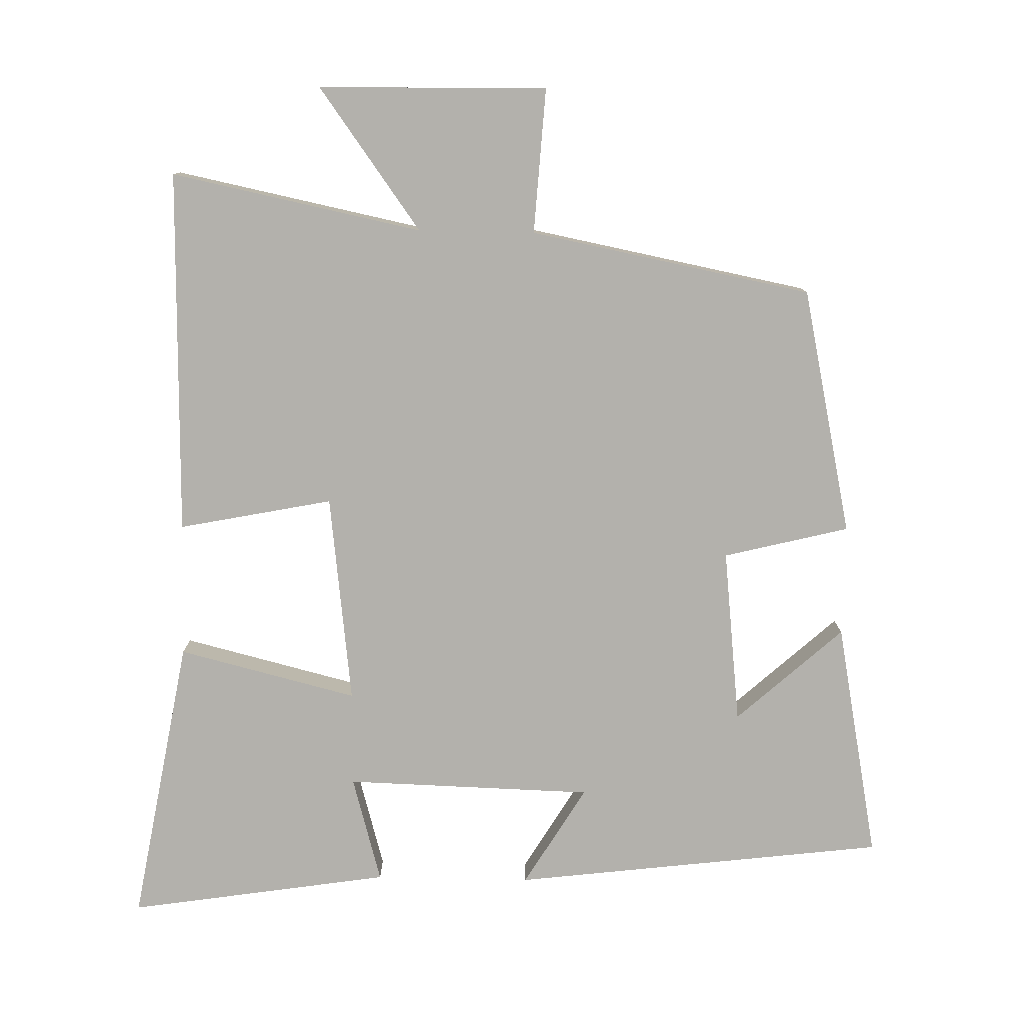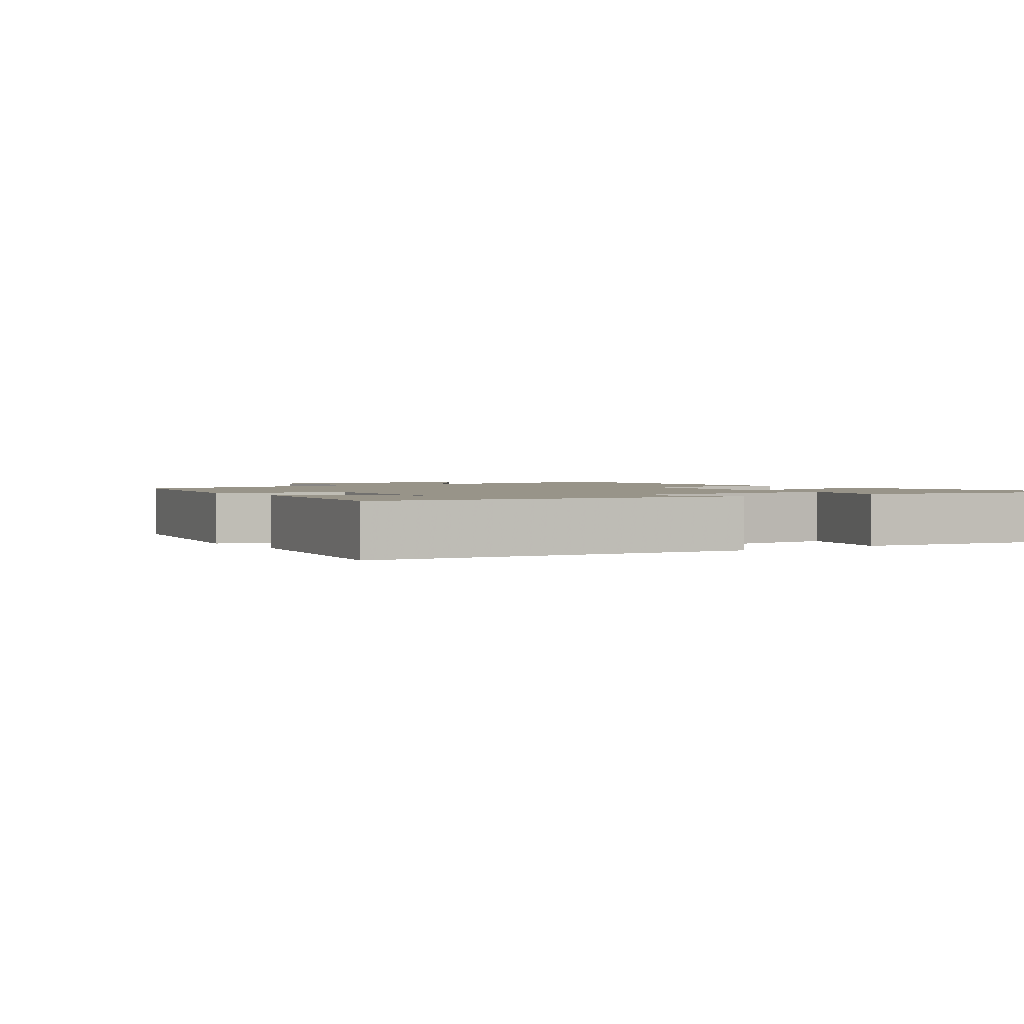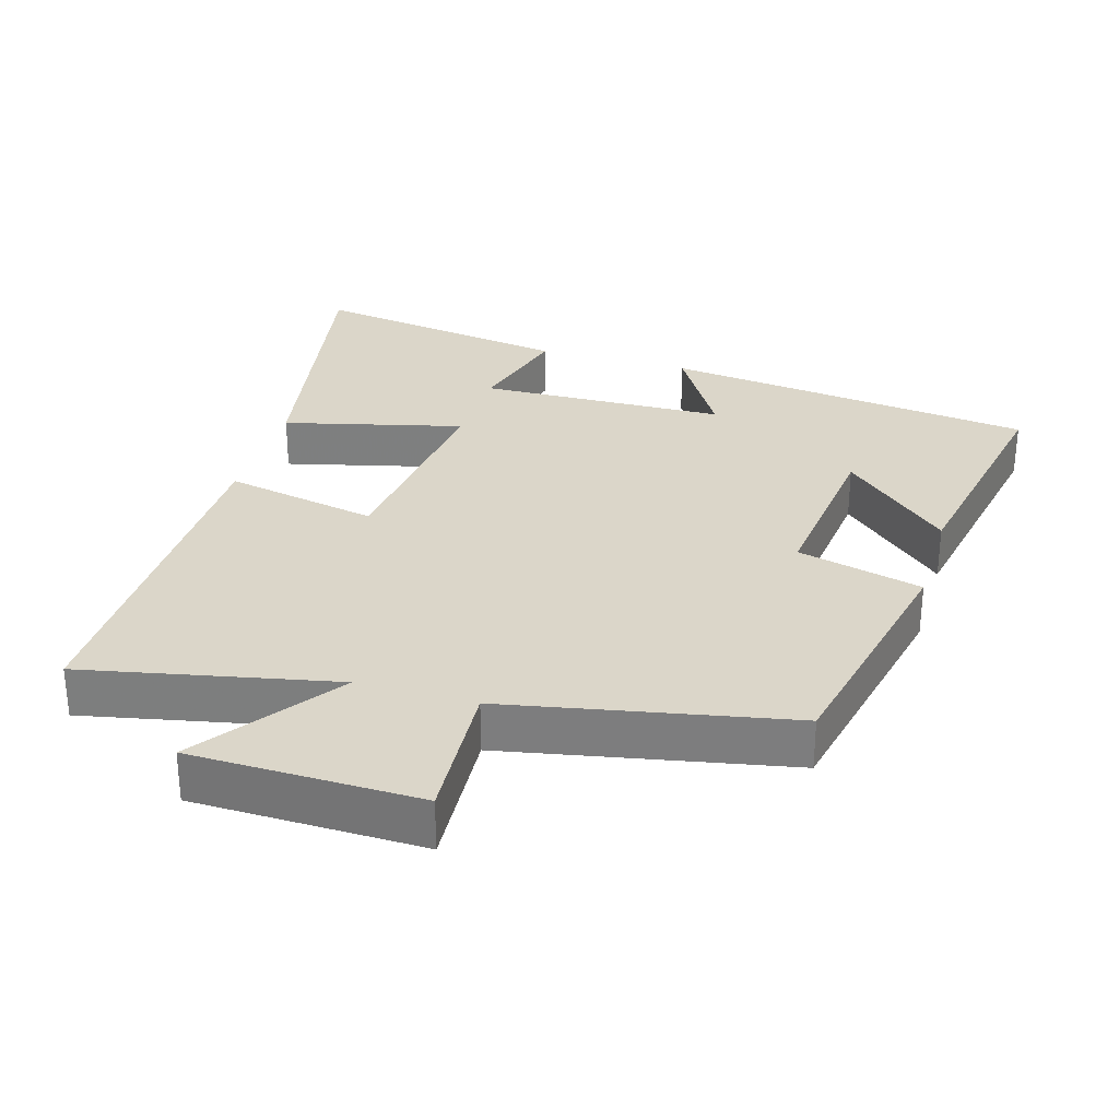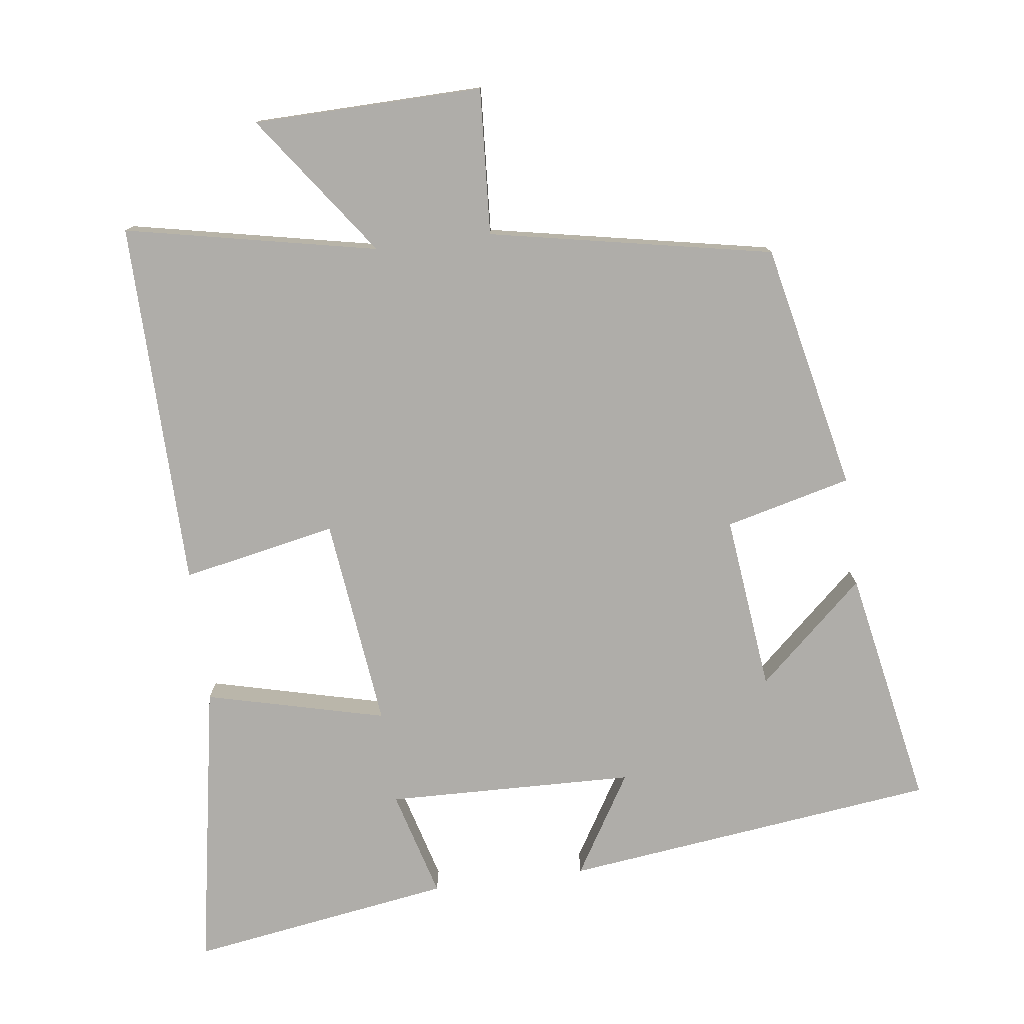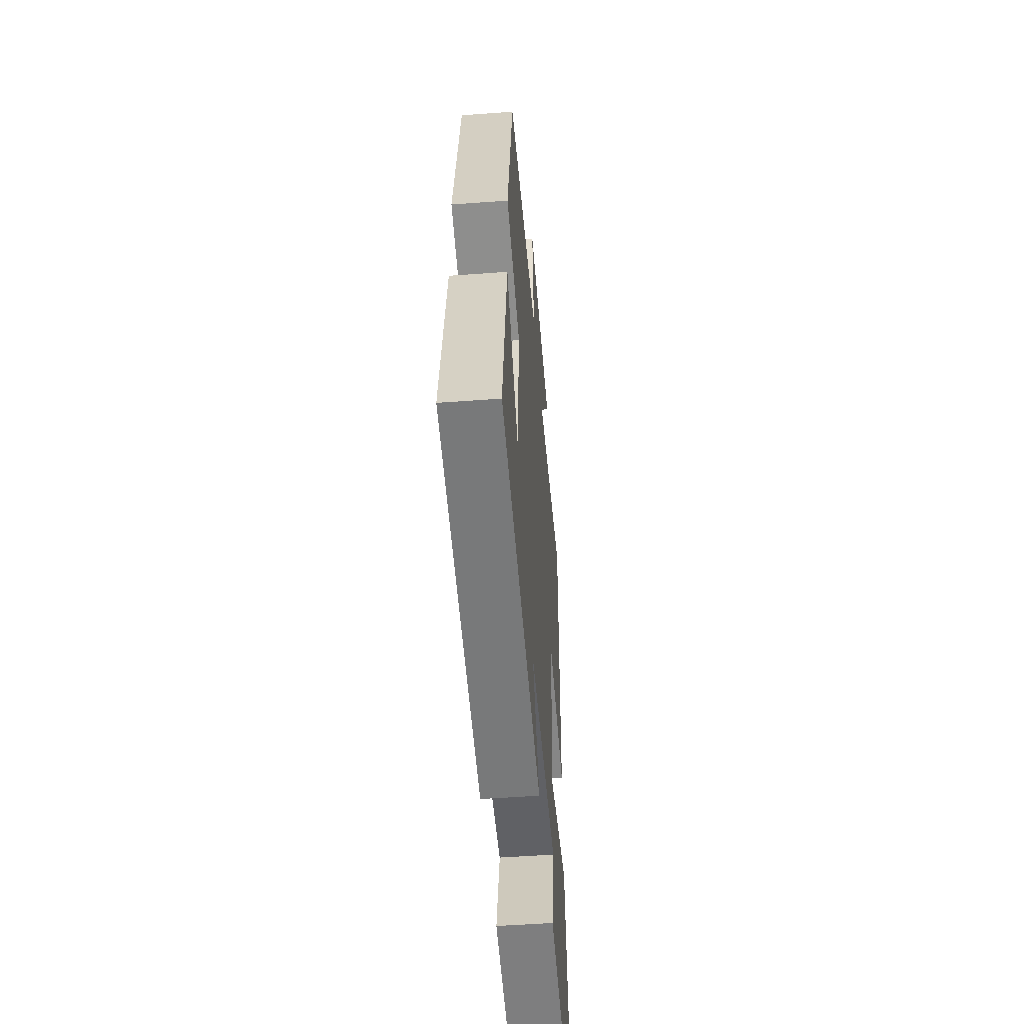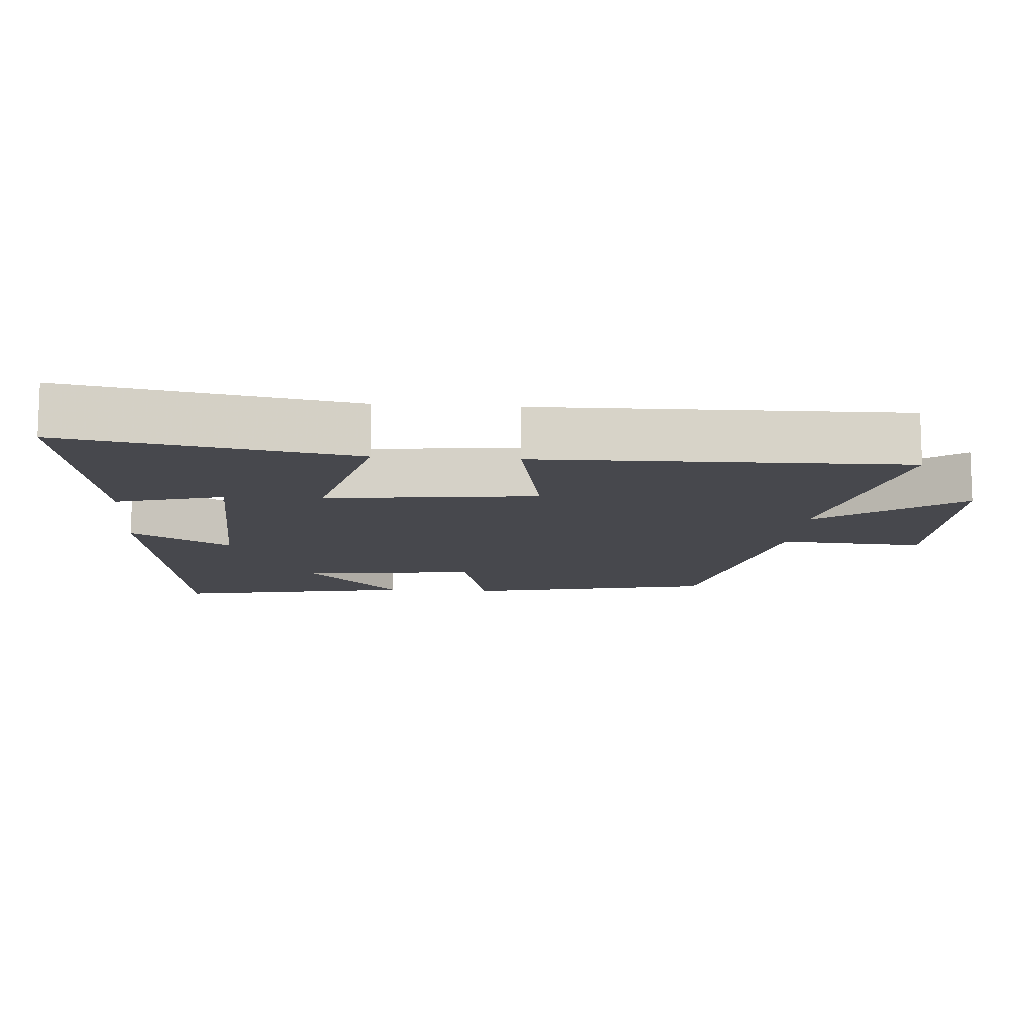
<metadata>
{"format":"obj","ext":"obj","renderer":"f3d","projection":"perspective","resolution":1024,"background":"white","views":[{"elev":-79.0,"azim":-1.2,"up":"+Y"},{"elev":1.7,"azim":145.4,"up":"+Y"},{"elev":30.1,"azim":16.4,"up":"+Y"},{"elev":-77.4,"azim":7.4,"up":"+Y"},{"elev":-50.9,"azim":94.6,"up":"+Z"},{"elev":-11.9,"azim":-94.4,"up":"+Y"}]}
</metadata>
<code>
v 0.424 0.07 0.421
v 0.5 0.07 0.067
v 0.32 0.07 0.022
v 0.348 0.07 -0.23
v 0.5 0.07 -0.093
v 0.565 0.07 -0.435
v 0.029 0.07 -0.5
v 0.116 0.07 -0.356
v -0.24 0.07 -0.346
v -0.197 0.07 -0.5
v -0.573 0.07 -0.558
v -0.5 0.07 -0.145
v -0.243 0.07 -0.209
v -0.279 0.07 0.093
v -0.5 0.07 0.049
v -0.509 0.07 0.574
v -0.149 0.07 0.5
v -0.296 0.07 0.703
v 0.032 0.07 0.709
v 0.019 0.07 0.5
v 0.424 0 0.421
v 0.5 0 0.067
v 0.32 0 0.022
v 0.348 0 -0.23
v 0.5 0 -0.093
v 0.565 0 -0.435
v 0.029 0 -0.5
v 0.116 0 -0.356
v -0.24 0 -0.346
v -0.197 0 -0.5
v -0.573 0 -0.558
v -0.5 0 -0.145
v -0.243 0 -0.209
v -0.279 0 0.093
v -0.5 0 0.049
v -0.509 0 0.574
v -0.149 0 0.5
v -0.296 0 0.703
v 0.032 0 0.709
v 0.019 0 0.5
f 17 18 19 20
f 17 20 1 2
f 14 15 16 17
f 13 14 17
f 11 12 13
f 9 10 11
f 9 11 13
f 8 9 13 17
f 6 7 8
f 4 5 6
f 4 6 8
f 3 4 8 17
f 2 3 17
f 40 39 38 37
f 22 21 40 37
f 37 36 35 34
f 37 34 33
f 33 32 31
f 31 30 29
f 33 31 29
f 37 33 29 28
f 28 27 26
f 26 25 24
f 28 26 24
f 37 28 24 23
f 37 23 22
f 1 21 22 2
f 2 22 23 3
f 3 23 24 4
f 4 24 25 5
f 5 25 26 6
f 6 26 27 7
f 7 27 28 8
f 8 28 29 9
f 9 29 30 10
f 10 30 31 11
f 11 31 32 12
f 12 32 33 13
f 13 33 34 14
f 14 34 35 15
f 15 35 36 16
f 16 36 37 17
f 17 37 38 18
f 18 38 39 19
f 19 39 40 20
f 20 40 21 1

</code>
